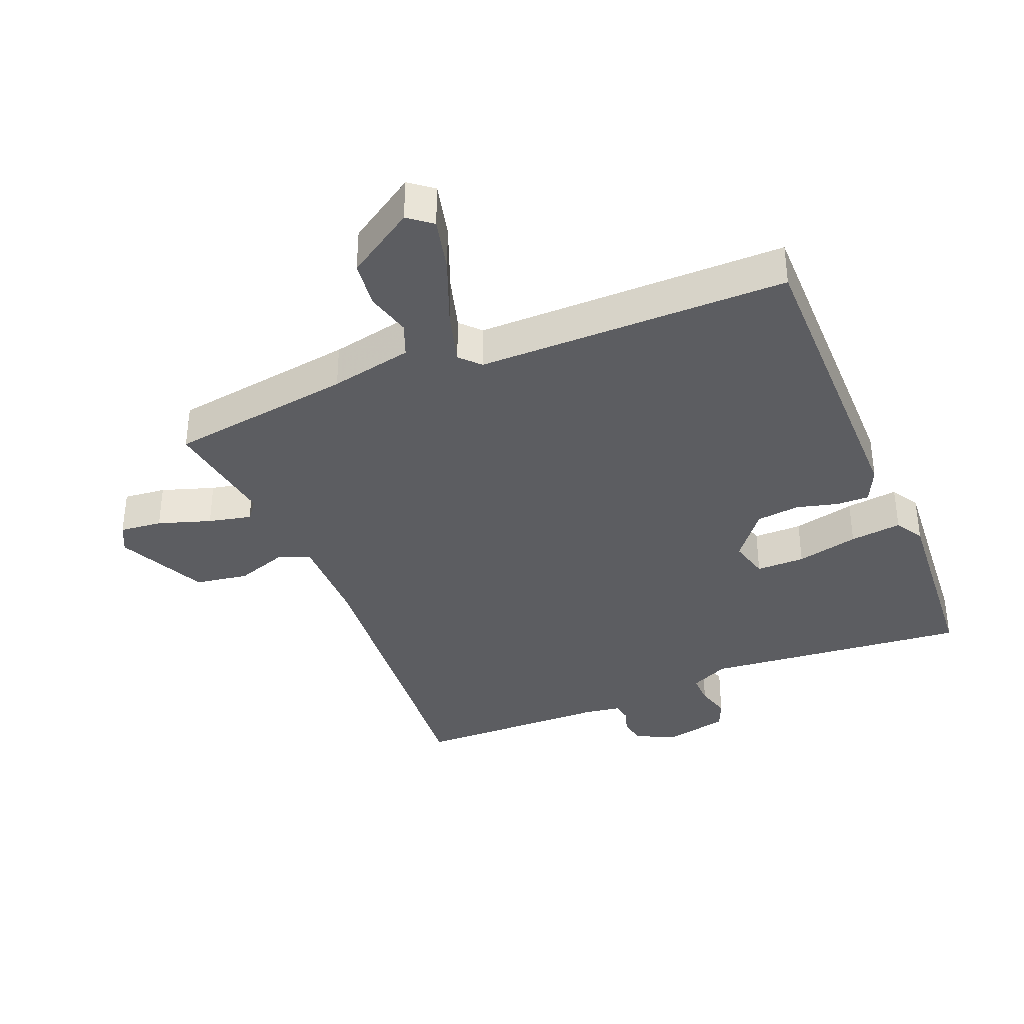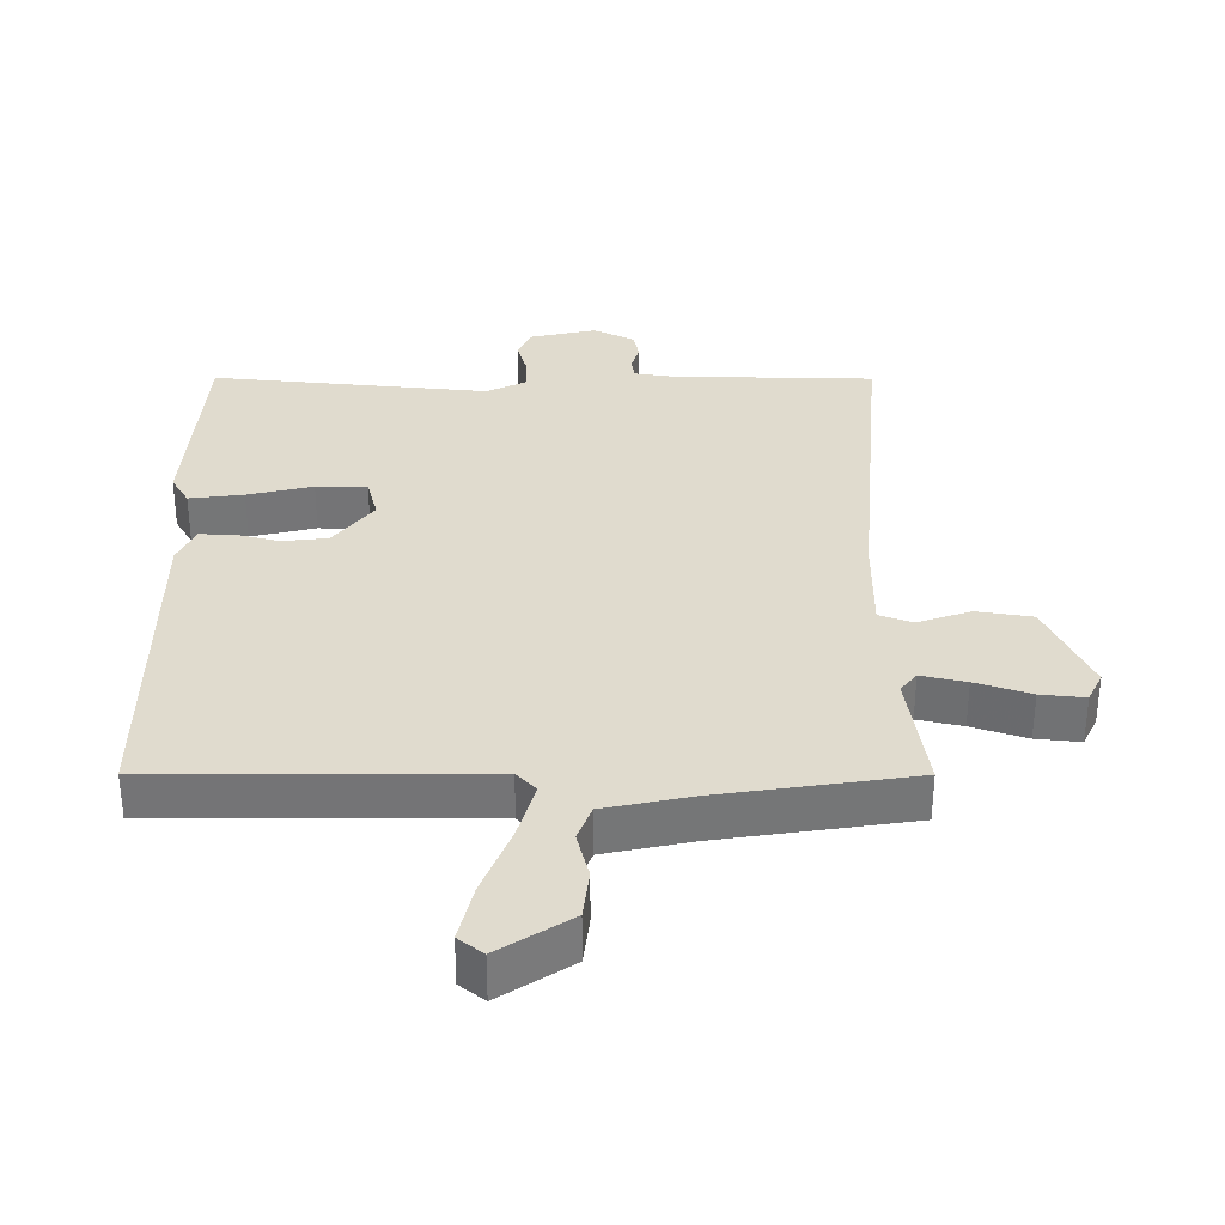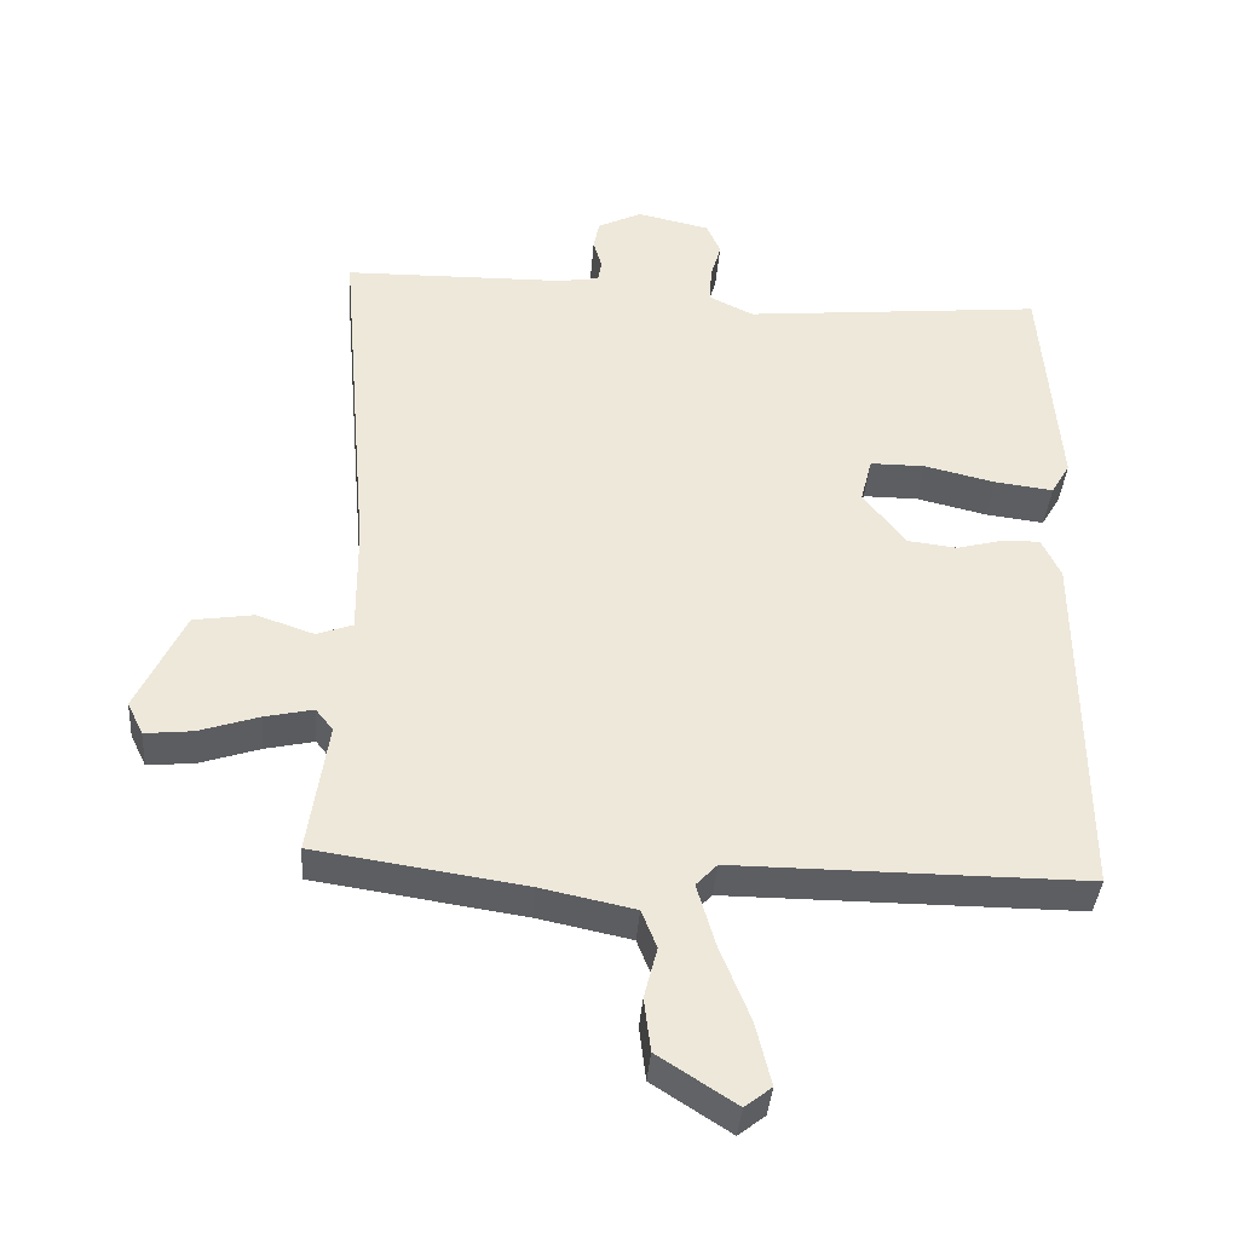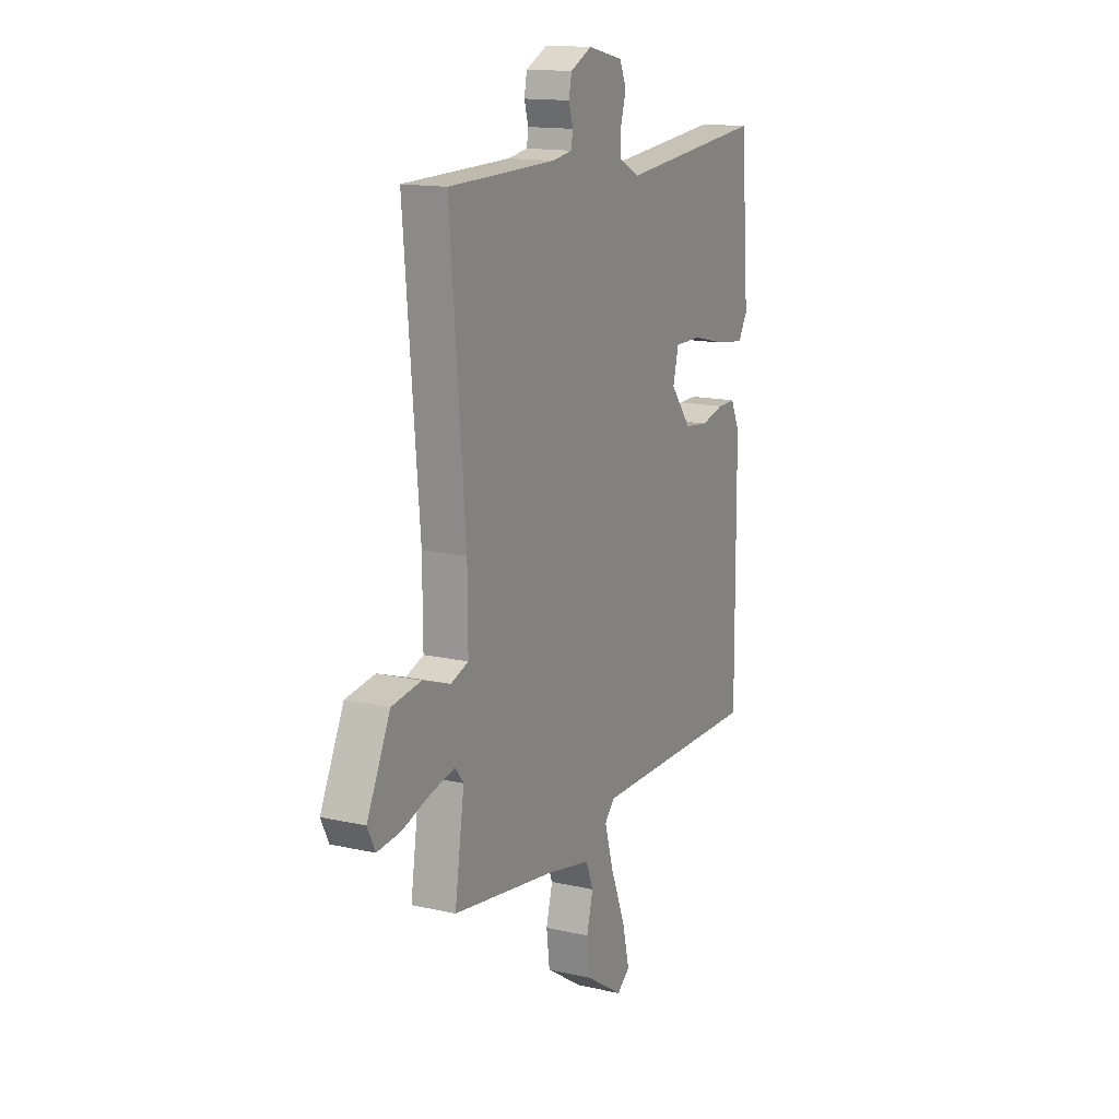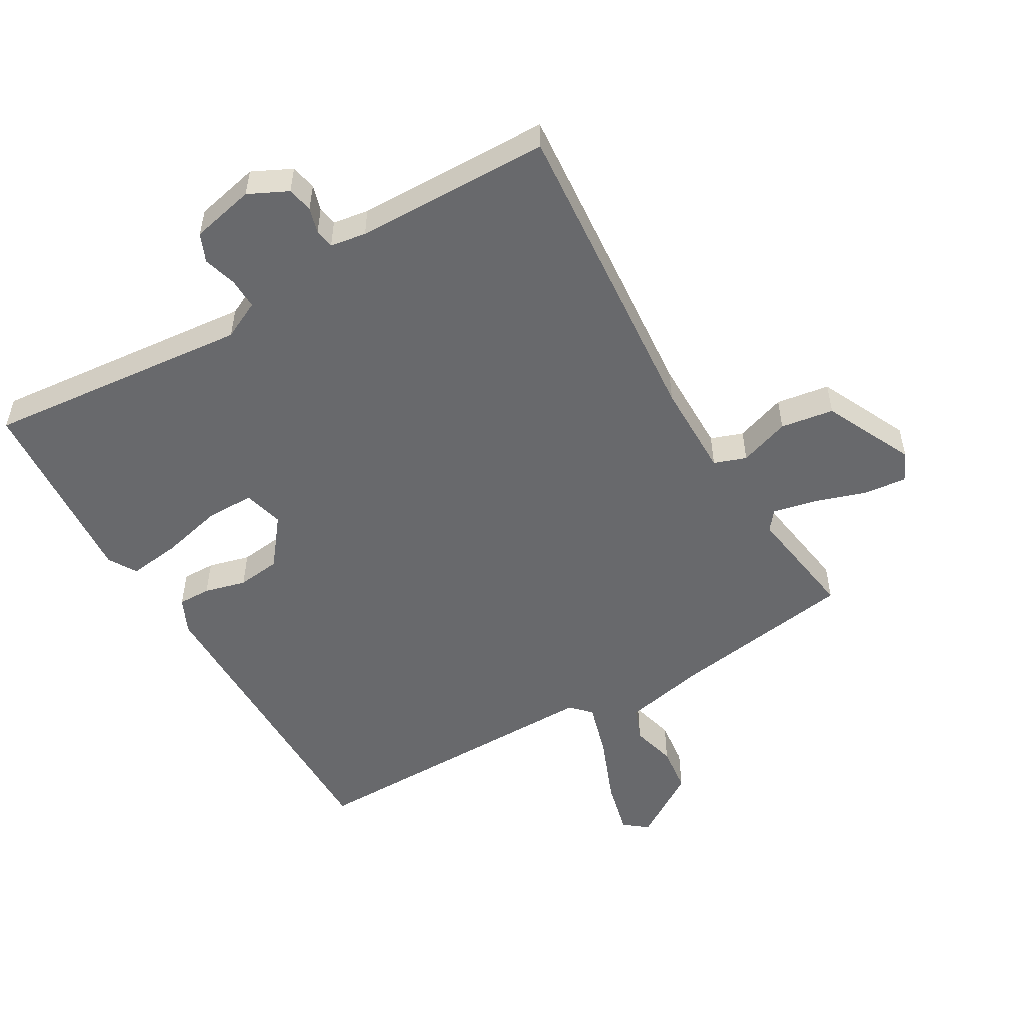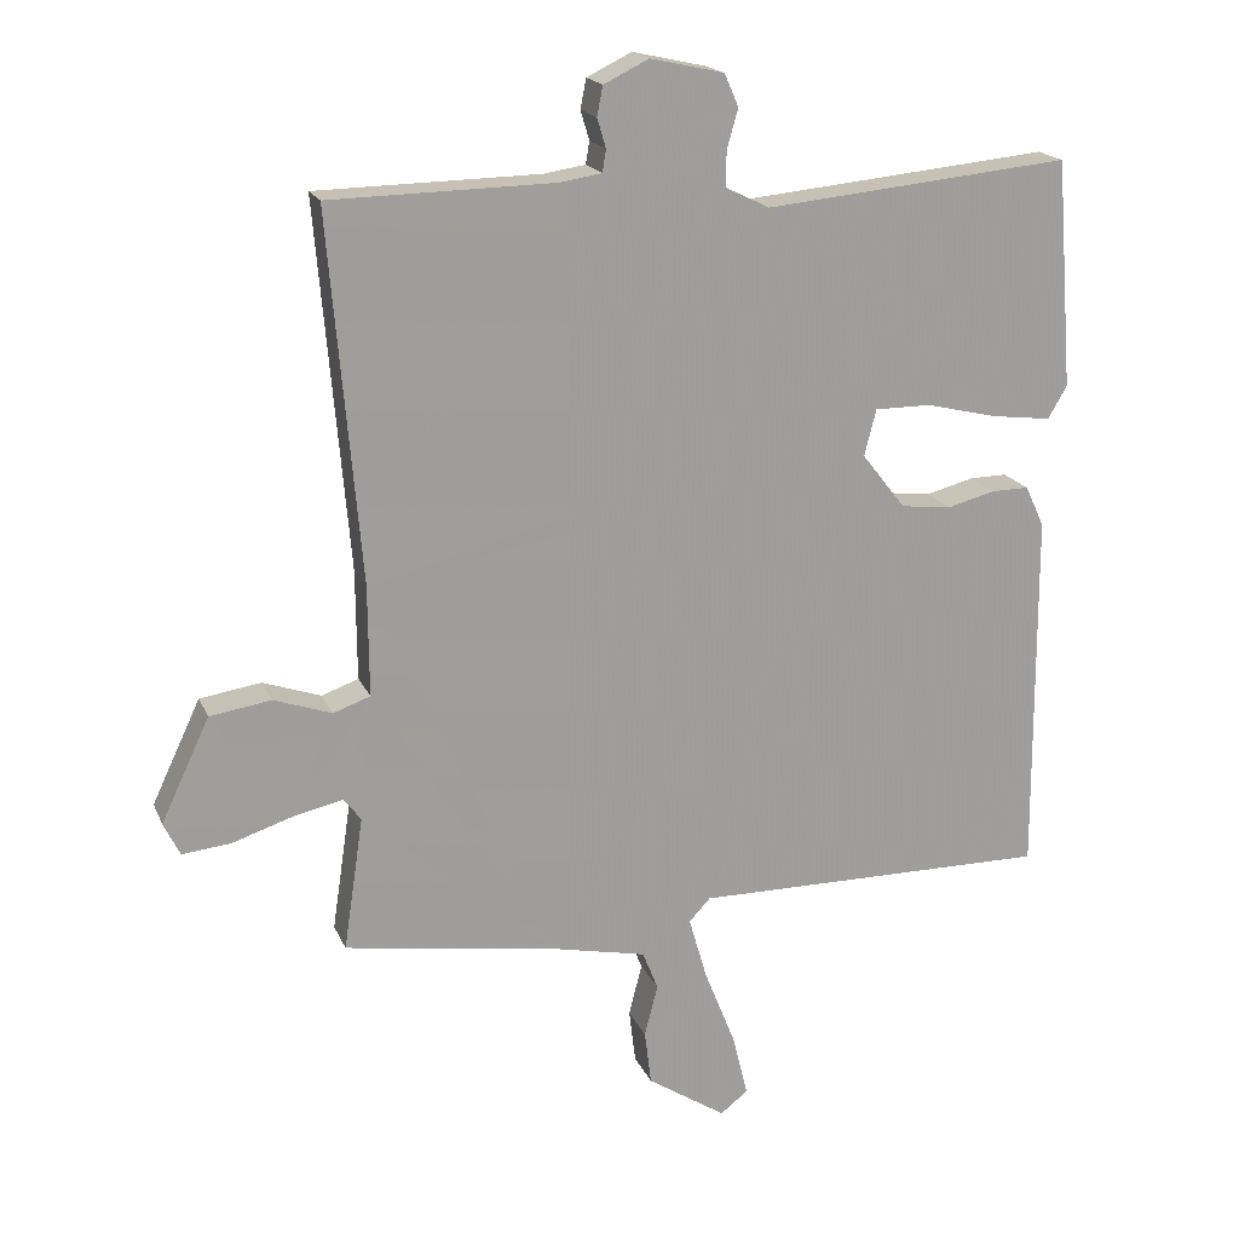
<metadata>
{"format":"obj","ext":"obj","renderer":"f3d","projection":"perspective","resolution":1024,"background":"white","views":[{"elev":-36.7,"azim":-157.6,"up":"+Y"},{"elev":-56.3,"azim":-0.1,"up":"+Z"},{"elev":-38.3,"azim":175.7,"up":"+Z"},{"elev":14.6,"azim":116.3,"up":"+Z"},{"elev":-52.7,"azim":30.4,"up":"+Y"},{"elev":18.4,"azim":162.0,"up":"+Z"}]}
</metadata>
<code>
v 0.5 0.07 0.5
v 0.457 0.07 0.001
v 0.456 0.07 -0.148
v 0.506 0.07 -0.166
v 0.585 0.07 -0.139
v 0.668 0.07 -0.152
v 0.734 0.07 -0.292
v 0.712 0.07 -0.337
v 0.646 0.07 -0.33
v 0.564 0.07 -0.303
v 0.497 0.07 -0.288
v 0.473 0.07 -0.318
v 0.5 0.07 -0.5
v 0.211 0.07 -0.543
v 0.082 0.07 -0.57
v 0.061 0.07 -0.623
v 0.079 0.07 -0.693
v 0.07 0.07 -0.767
v -0.037 0.07 -0.836
v -0.074 0.07 -0.807
v -0.053 0.07 -0.721
v -0.011 0.07 -0.616
v 0.014 0.07 -0.53
v -0.015 0.07 -0.499
v -0.5 0.07 -0.5
v -0.497 0.07 -0.003
v -0.471 0.07 0.052
v -0.42 0.07 0.051
v -0.355 0.07 0.034
v -0.287 0.07 0.042
v -0.228 0.07 0.117
v -0.244 0.07 0.18
v -0.32 0.07 0.18
v -0.417 0.07 0.157
v -0.498 0.07 0.147
v -0.524 0.07 0.191
v -0.5 0.07 0.5
v -0.086 0.07 0.459
v -0.026 0.07 0.488
v -0.027 0.07 0.536
v -0.042 0.07 0.589
v -0.023 0.07 0.633
v 0.077 0.07 0.655
v 0.138 0.07 0.625
v 0.146 0.07 0.585
v 0.134 0.07 0.545
v 0.139 0.07 0.515
v 0.195 0.07 0.506
v 0.5 0 0.5
v 0.457 0 0.001
v 0.456 0 -0.148
v 0.506 0 -0.166
v 0.585 0 -0.139
v 0.668 0 -0.152
v 0.734 0 -0.292
v 0.712 0 -0.337
v 0.646 0 -0.33
v 0.564 0 -0.303
v 0.497 0 -0.288
v 0.473 0 -0.318
v 0.5 0 -0.5
v 0.211 0 -0.543
v 0.082 0 -0.57
v 0.061 0 -0.623
v 0.079 0 -0.693
v 0.07 0 -0.767
v -0.037 0 -0.836
v -0.074 0 -0.807
v -0.053 0 -0.721
v -0.011 0 -0.616
v 0.014 0 -0.53
v -0.015 0 -0.499
v -0.5 0 -0.5
v -0.497 0 -0.003
v -0.471 0 0.052
v -0.42 0 0.051
v -0.355 0 0.034
v -0.287 0 0.042
v -0.228 0 0.117
v -0.244 0 0.18
v -0.32 0 0.18
v -0.417 0 0.157
v -0.498 0 0.147
v -0.524 0 0.191
v -0.5 0 0.5
v -0.086 0 0.459
v -0.026 0 0.488
v -0.027 0 0.536
v -0.042 0 0.589
v -0.023 0 0.633
v 0.077 0 0.655
v 0.138 0 0.625
v 0.146 0 0.585
v 0.134 0 0.545
v 0.139 0 0.515
v 0.195 0 0.506
f 44 45 46
f 43 44 46
f 42 43 46
f 41 42 46
f 40 41 46
f 39 40 46 47
f 38 39 47 48
f 36 37 38
f 35 36 38
f 34 35 38
f 33 34 38
f 38 48 1
f 33 38 1
f 32 33 1
f 27 28 29
f 26 27 29
f 25 26 29
f 24 25 29
f 23 24 29 30
f 20 21 22
f 19 20 22
f 18 19 22
f 17 18 22
f 16 17 22
f 15 16 22 23
f 23 30 31
f 15 23 31
f 14 15 31
f 8 9 10
f 7 8 10
f 6 7 10
f 5 6 10
f 4 5 10
f 3 4 10 11
f 32 1 2
f 31 32 2
f 14 31 2
f 12 13 14
f 3 11 12 14
f 2 3 14
f 94 93 92
f 94 92 91
f 94 91 90
f 94 90 89
f 94 89 88
f 95 94 88 87
f 96 95 87 86
f 86 85 84
f 86 84 83
f 86 83 82
f 86 82 81
f 49 96 86
f 49 86 81
f 49 81 80
f 77 76 75
f 77 75 74
f 77 74 73
f 77 73 72
f 78 77 72 71
f 70 69 68
f 70 68 67
f 70 67 66
f 70 66 65
f 70 65 64
f 71 70 64 63
f 79 78 71
f 79 71 63
f 79 63 62
f 58 57 56
f 58 56 55
f 58 55 54
f 58 54 53
f 58 53 52
f 59 58 52 51
f 50 49 80
f 50 80 79
f 50 79 62
f 62 61 60
f 62 60 59 51
f 62 51 50
f 1 49 50 2
f 2 50 51 3
f 3 51 52 4
f 4 52 53 5
f 5 53 54 6
f 6 54 55 7
f 7 55 56 8
f 8 56 57 9
f 9 57 58 10
f 10 58 59 11
f 11 59 60 12
f 12 60 61 13
f 13 61 62 14
f 14 62 63 15
f 15 63 64 16
f 16 64 65 17
f 17 65 66 18
f 18 66 67 19
f 19 67 68 20
f 20 68 69 21
f 21 69 70 22
f 22 70 71 23
f 23 71 72 24
f 24 72 73 25
f 25 73 74 26
f 26 74 75 27
f 27 75 76 28
f 28 76 77 29
f 29 77 78 30
f 30 78 79 31
f 31 79 80 32
f 32 80 81 33
f 33 81 82 34
f 34 82 83 35
f 35 83 84 36
f 36 84 85 37
f 37 85 86 38
f 38 86 87 39
f 39 87 88 40
f 40 88 89 41
f 41 89 90 42
f 42 90 91 43
f 43 91 92 44
f 44 92 93 45
f 45 93 94 46
f 46 94 95 47
f 47 95 96 48
f 48 96 49 1

</code>
